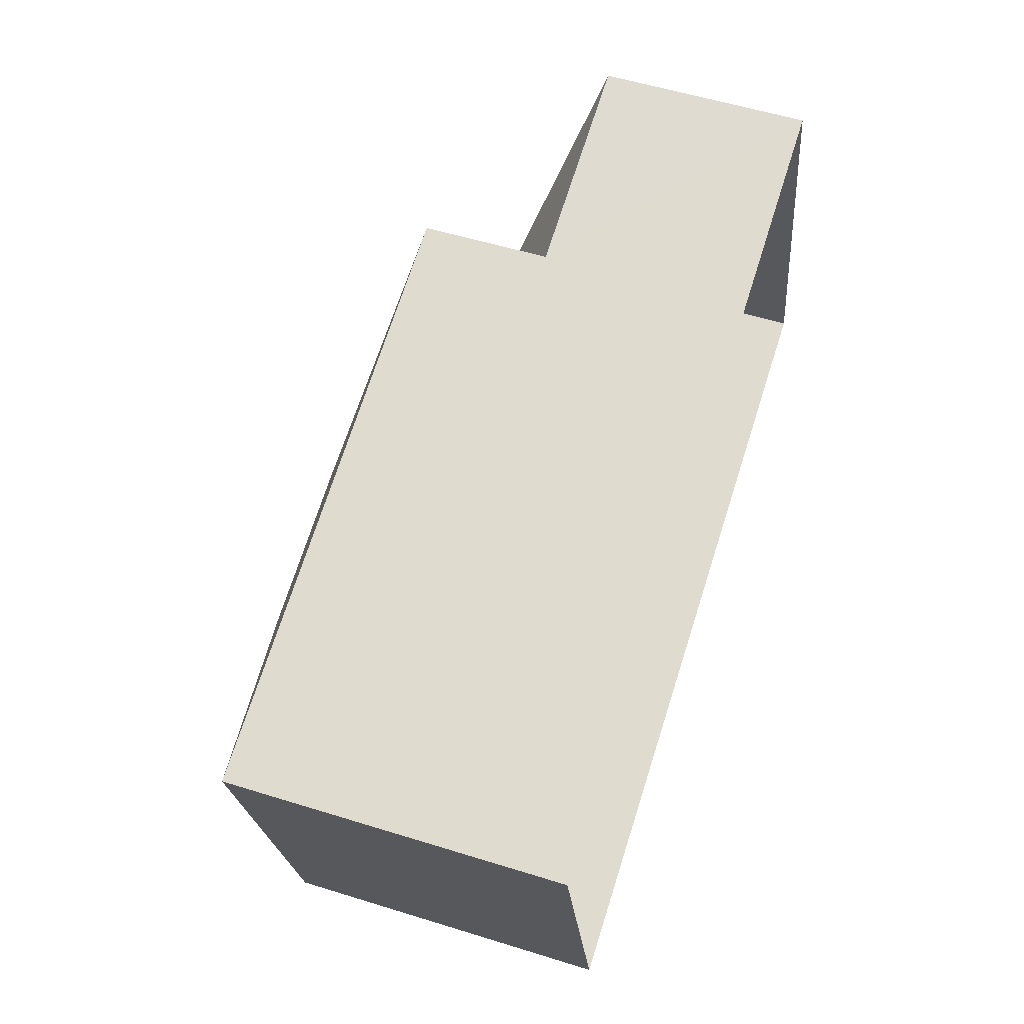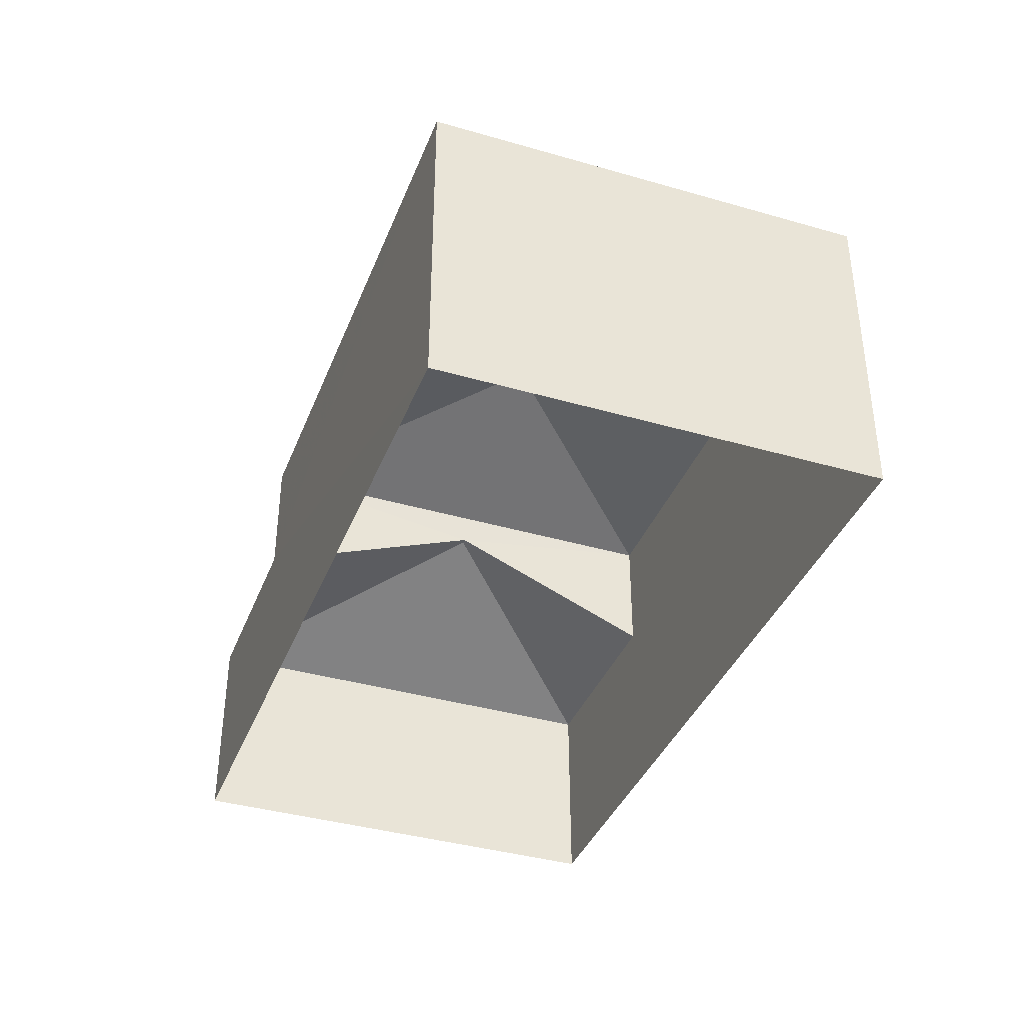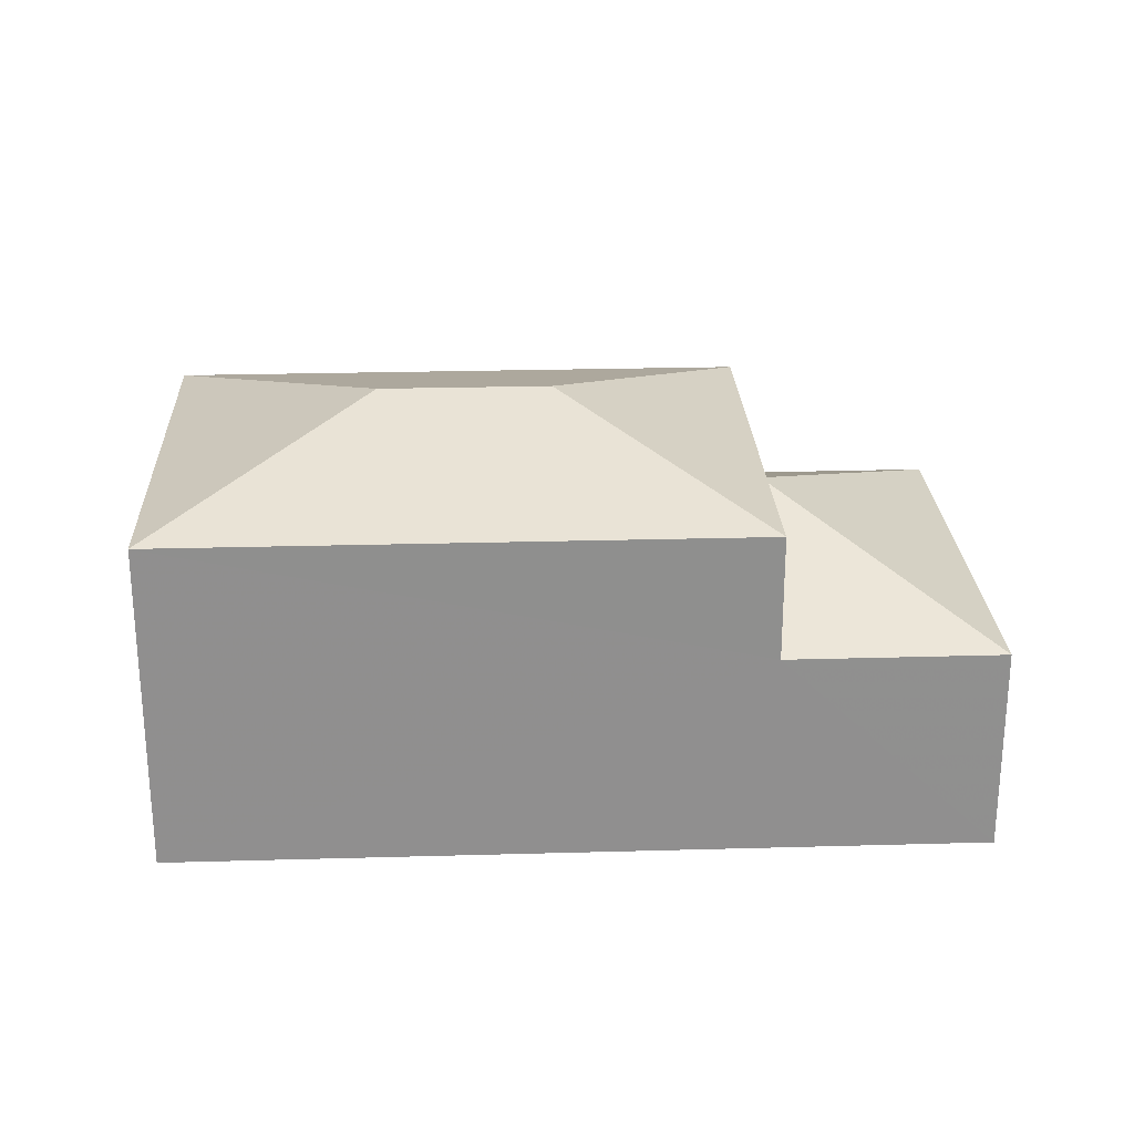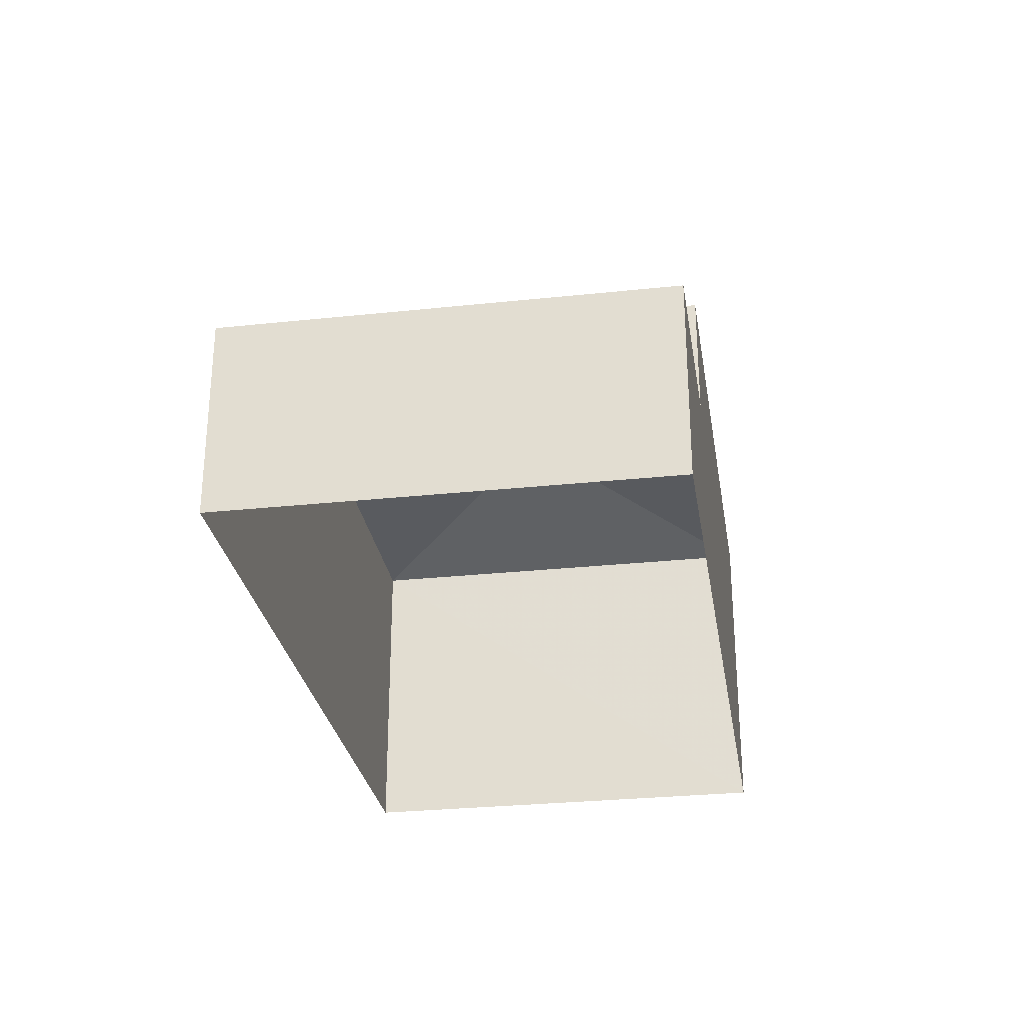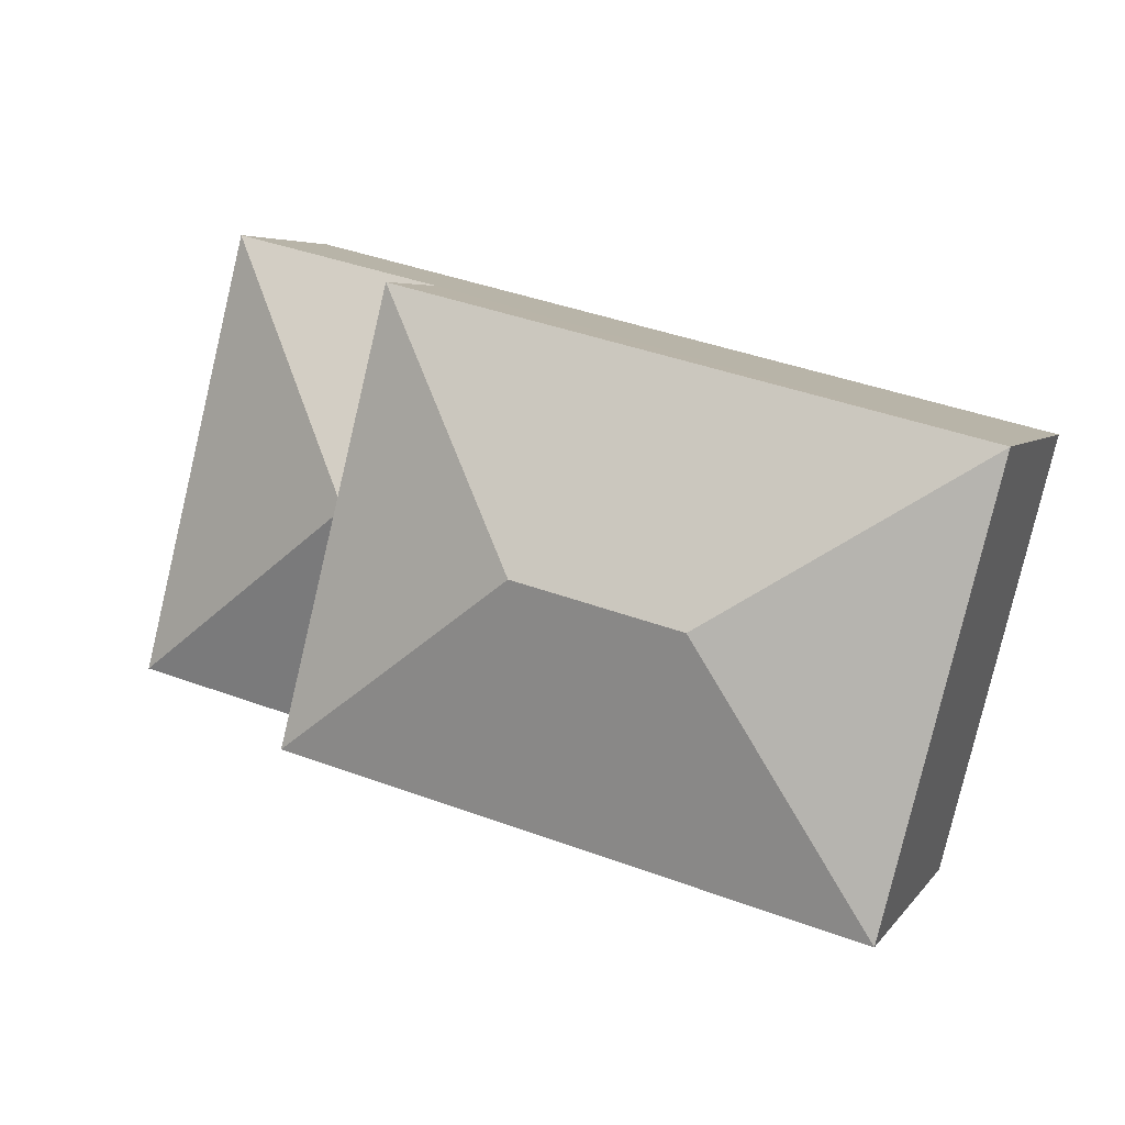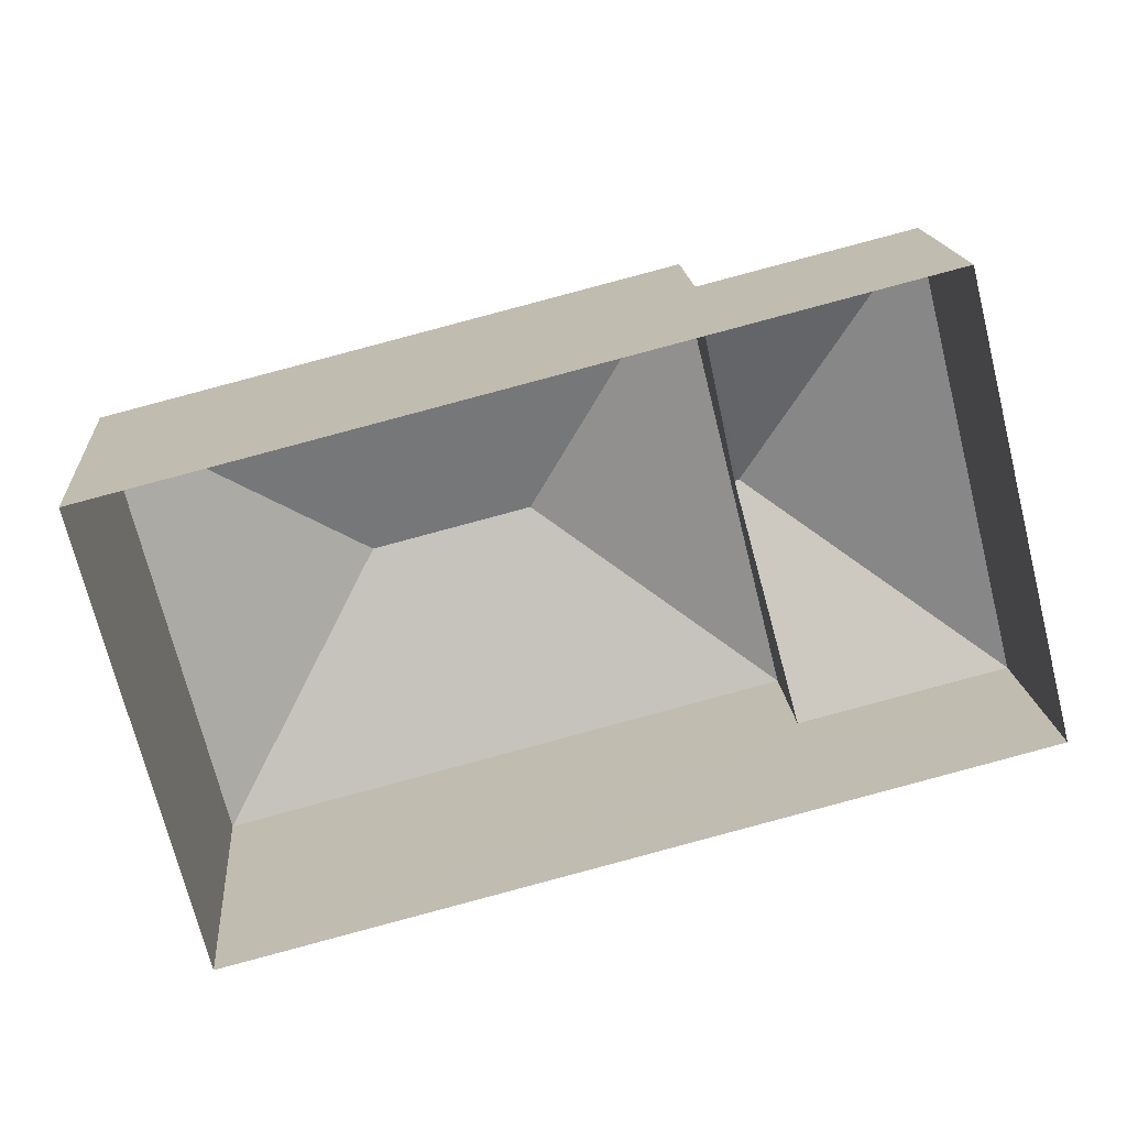
<metadata>
{"format":"obj","ext":"obj","renderer":"f3d","projection":"perspective","resolution":1024,"background":"white","views":[{"elev":55.1,"azim":108.2,"up":"+Y"},{"elev":-38.4,"azim":55.7,"up":"+Z"},{"elev":24.9,"azim":163.3,"up":"+Z"},{"elev":-28.6,"azim":-95.1,"up":"+Z"},{"elev":5.0,"azim":18.9,"up":"+Y"},{"elev":17.0,"azim":175.3,"up":"+Y"}]}
</metadata>
<code>
v -3.164e+05 4.041e+04 3.436
v -3.164e+05 4.041e+04 3.445
v -3.164e+05 4.042e+04 3.447
v -3.164e+05 4.041e+04 3.438
v -3.164e+05 4.041e+04 11.37
v -3.164e+05 4.042e+04 10.04
v -3.164e+05 4.041e+04 10.03
v -3.164e+05 4.041e+04 9.359
v -3.164e+05 4.042e+04 7.538
v -3.164e+05 4.041e+04 7.536
v -3.164e+05 4.041e+04 10.03
v -3.164e+05 4.041e+04 11.37
v -3.164e+05 4.041e+04 10.03
v -3.164e+05 4.041e+04 7.533
v -3.164e+05 4.041e+04 9.359
v -3.164e+05 4.042e+04 7.535
f 1 2 3
f 4 1 3
f 5 6 7
f 8 9 10
f 7 11 12
f 5 7 12
f 12 11 13
f 14 8 10
f 14 15 8
f 16 9 8
f 15 16 8
f 12 6 5
f 12 13 6
f 9 3 2
f 10 9 2
f 11 14 1
f 1 14 2
f 11 7 14
f 2 14 10
f 13 1 4
f 13 11 1
f 15 6 16
f 14 7 15
f 7 6 15
f 6 13 16
f 13 4 16
f 16 3 9
f 16 4 3

</code>
